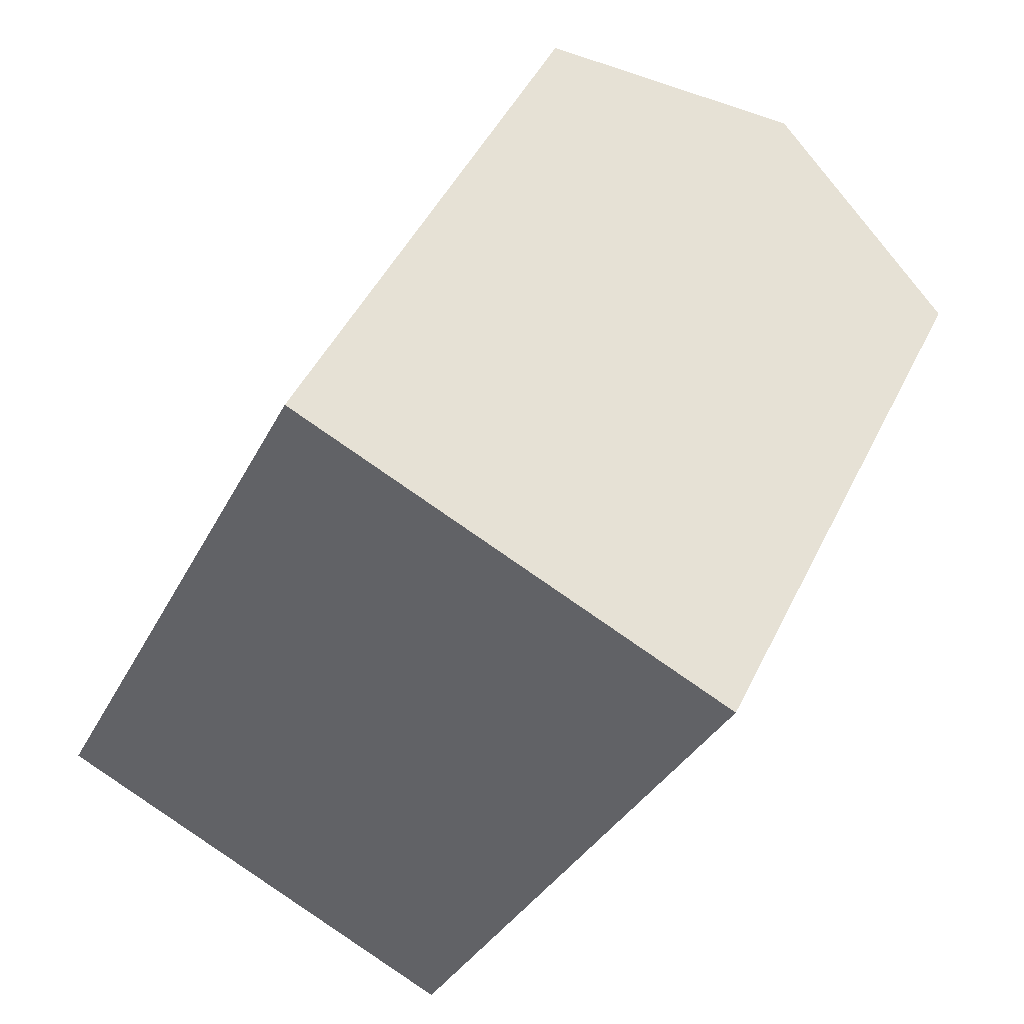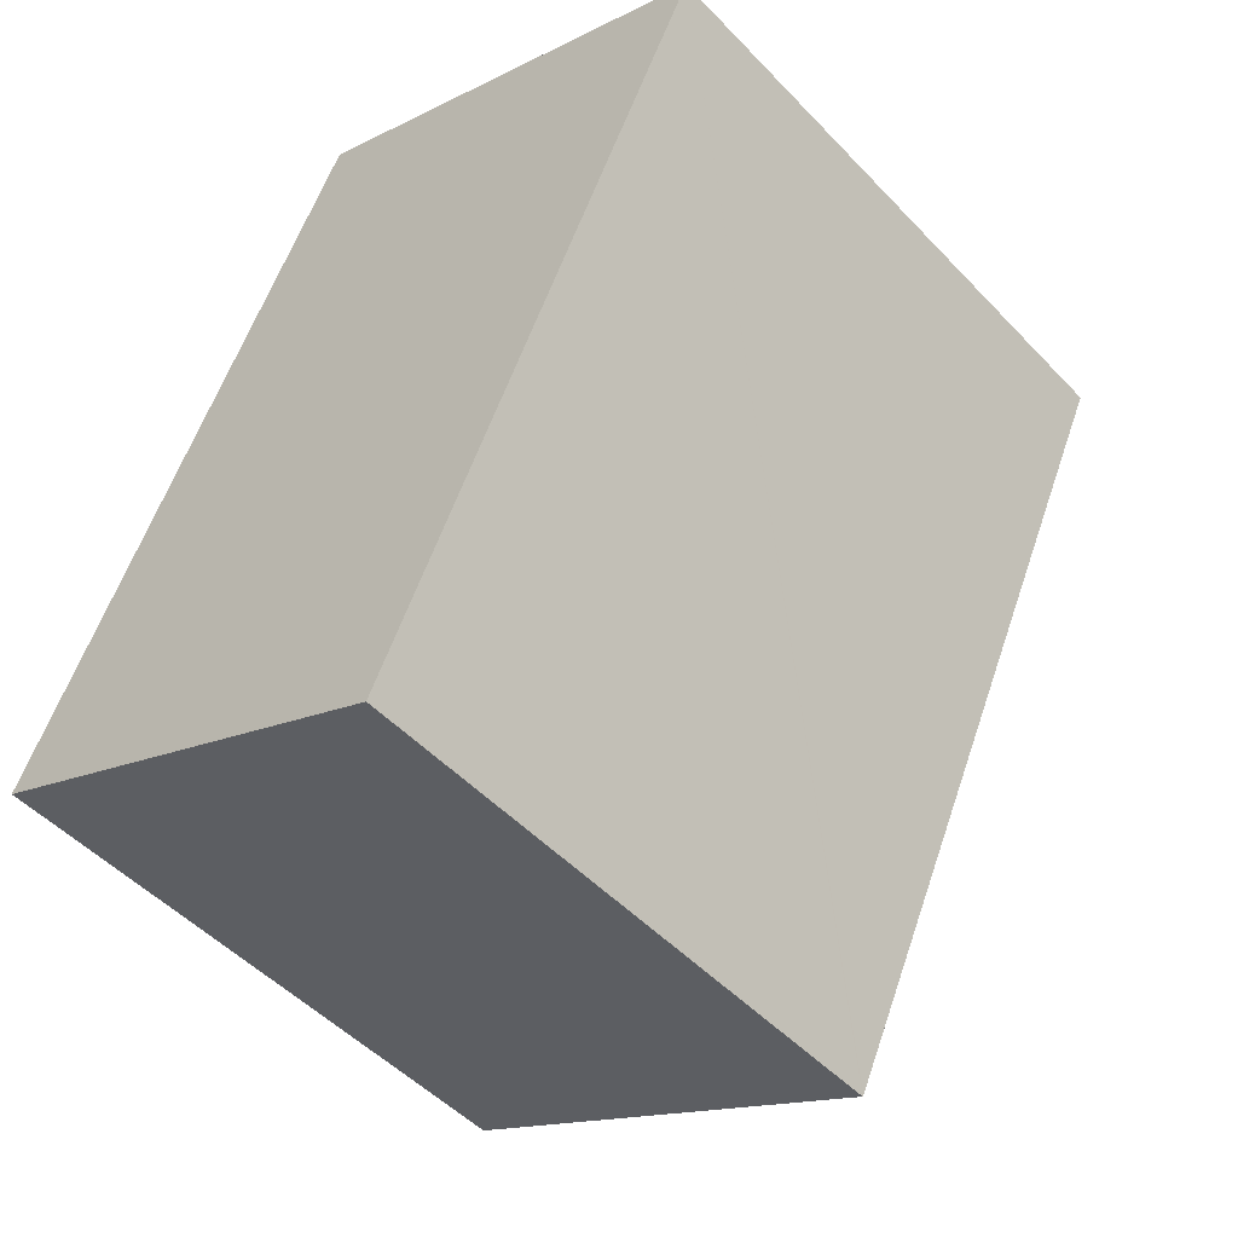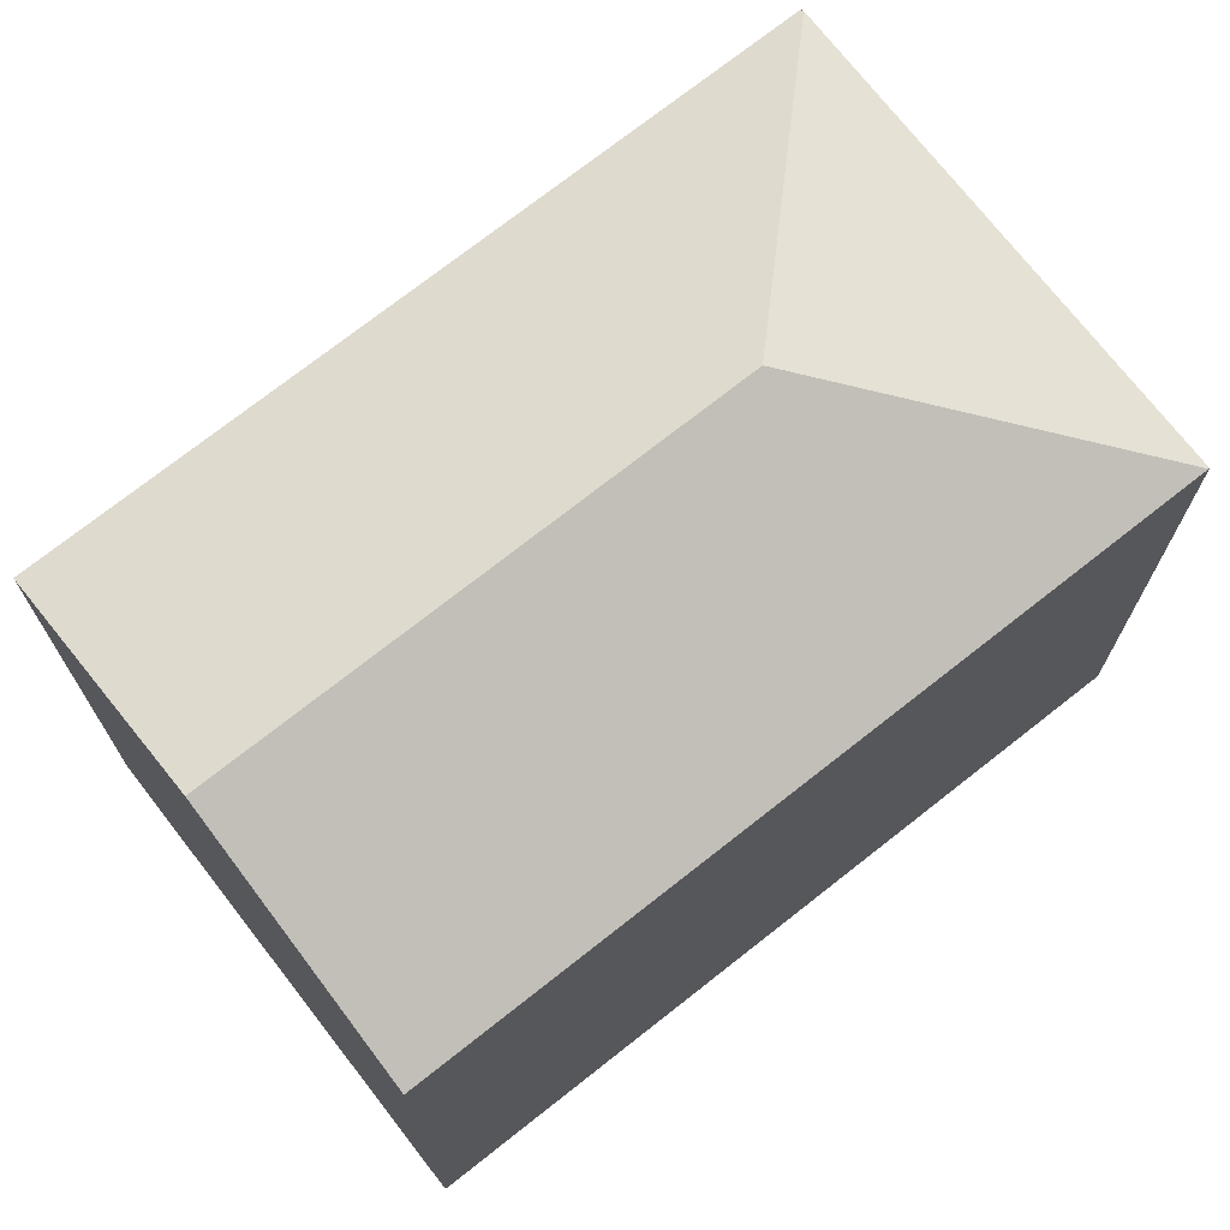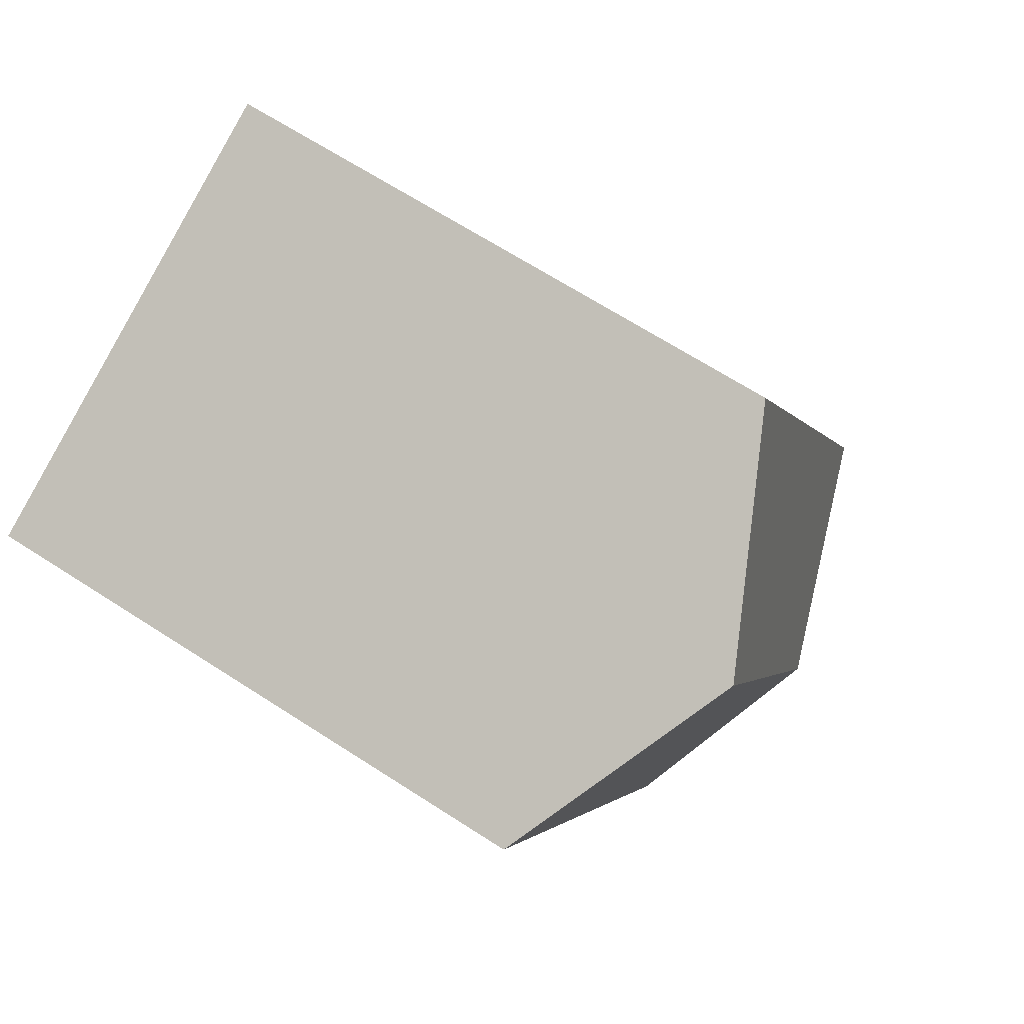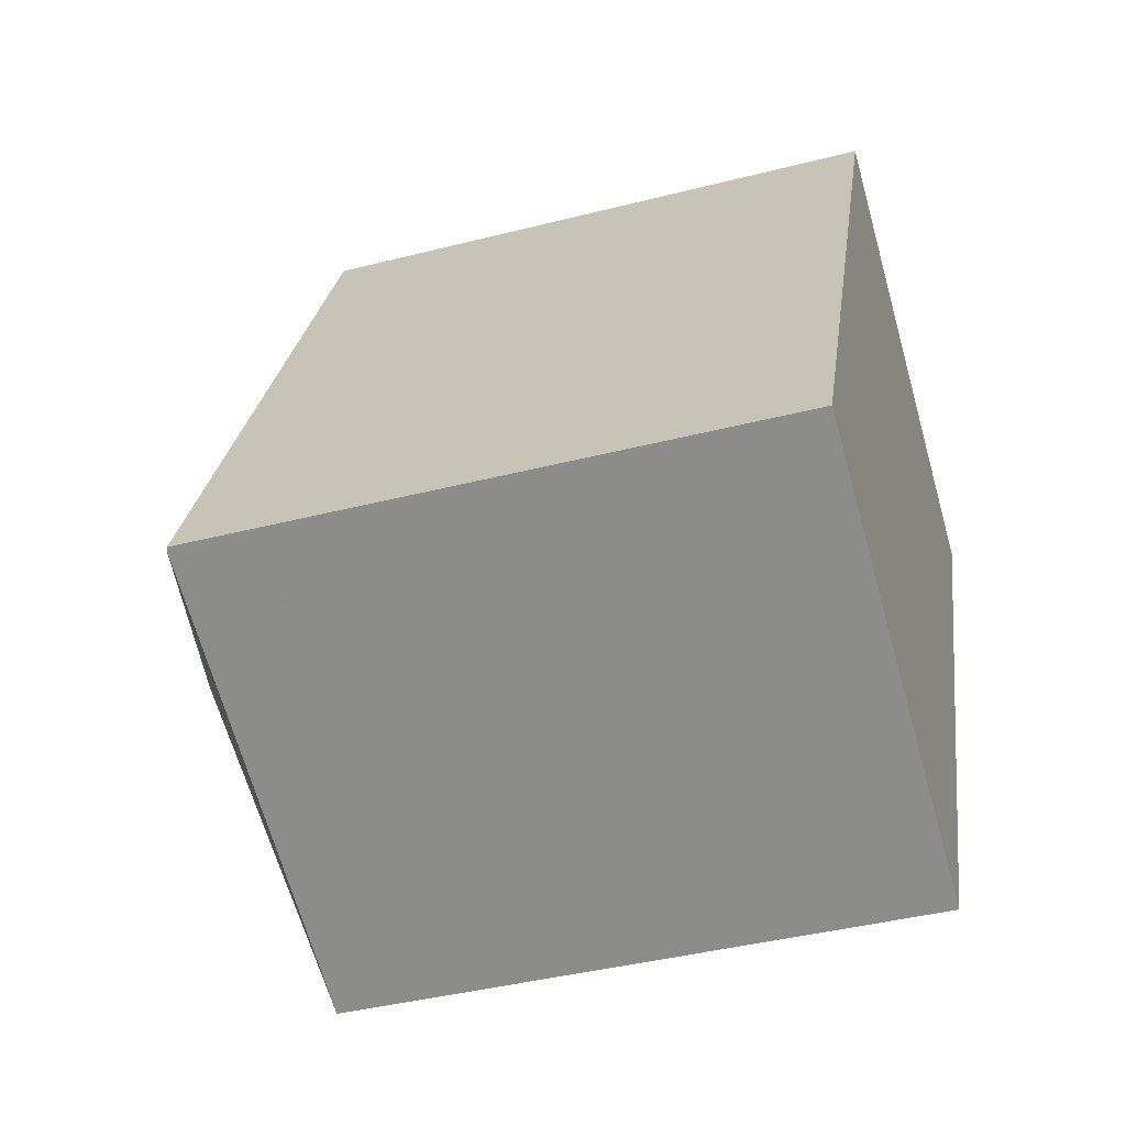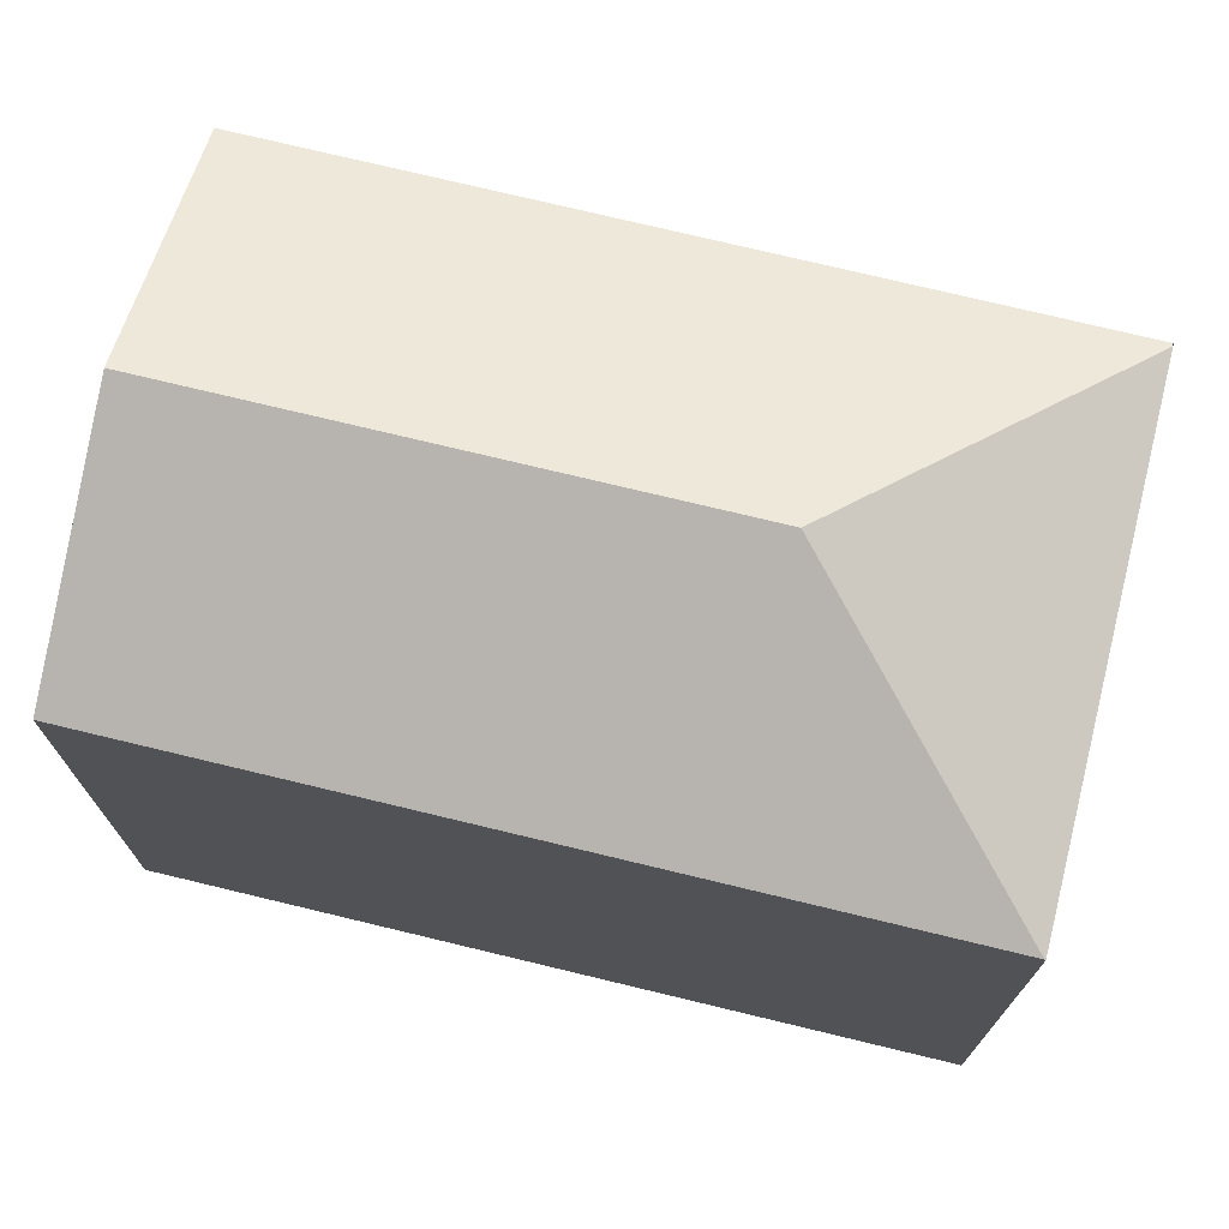
<metadata>
{"format":"obj","ext":"obj","renderer":"f3d","projection":"perspective","resolution":1024,"background":"white","views":[{"elev":46.8,"azim":24.9,"up":"+Z"},{"elev":-49.7,"azim":41.3,"up":"+Z"},{"elev":73.4,"azim":76.8,"up":"+Y"},{"elev":66.6,"azim":123.0,"up":"+Z"},{"elev":-41.3,"azim":-72.8,"up":"+Z"},{"elev":74.6,"azim":128.6,"up":"+Y"}]}
</metadata>
<code>
v  12.86 16.45 13.88
v  7.464 13.89 15.98
v  7.607 13.89 16.28
v  5.326 13.89 11.4
v  7.664 16.45 2.763
v  0.012 13.89 0.027
v  0.065 13.92 -0.03
v  15.4 13.89 5.685
v  18.11 13.89 11.48
v  14.12 13.89 2.931
v  10.47 13.89 -4.866
v  10.46 13.88 -4.89
v  7.607 -9.971e-16 16.28
v  18.11 -7.029e-16 11.48
v  12.86 -8.5e-16 13.88
v  15.4 -3.481e-16 5.685
v  10.47 2.98e-16 -4.866
v  10.46 2.994e-16 -4.89
v  14.12 -1.795e-16 2.931
v  0 13.89 8.505e-16
v  0 0 0
v  0.065 1.837e-18 -0.03
v  0.012 -1.653e-18 0.027
v  5.326 -6.981e-16 11.4
v  7.464 -9.784e-16 15.98
g defaultobject
f 1 2 3
f 2 1 4
f 4 1 5
f 4 5 6
f 6 5 7
f 8 1 9
f 1 8 5
f 5 8 10
f 5 10 11
f 5 11 12
f 5 12 7
f 3 9 1
f 9 3 13
f 9 13 14
f 14 13 15
f 14 8 9
f 8 14 10
f 10 14 11
f 11 14 12
f 12 14 16
f 12 16 17
f 12 17 18
f 17 16 19
f 18 7 12
f 7 18 20
f 20 18 21
f 21 18 22
f 21 6 20
f 6 21 23
f 23 4 6
f 4 23 24
f 4 24 2
f 2 24 3
f 3 24 13
f 13 24 25
f 17 22 18
f 22 17 19
f 22 19 21
f 21 19 23
f 23 19 24
f 24 19 16
f 24 16 14
f 24 14 25
f 25 14 15
f 25 15 13

</code>
